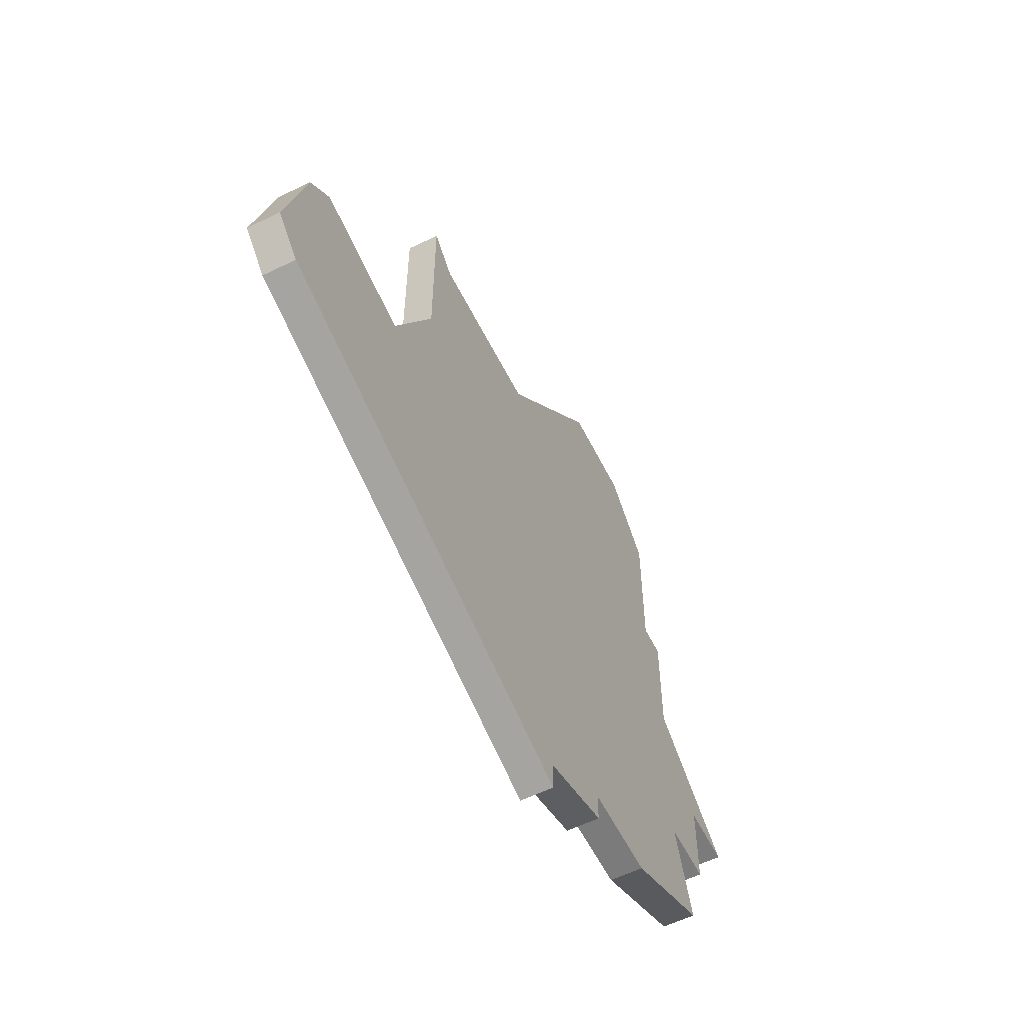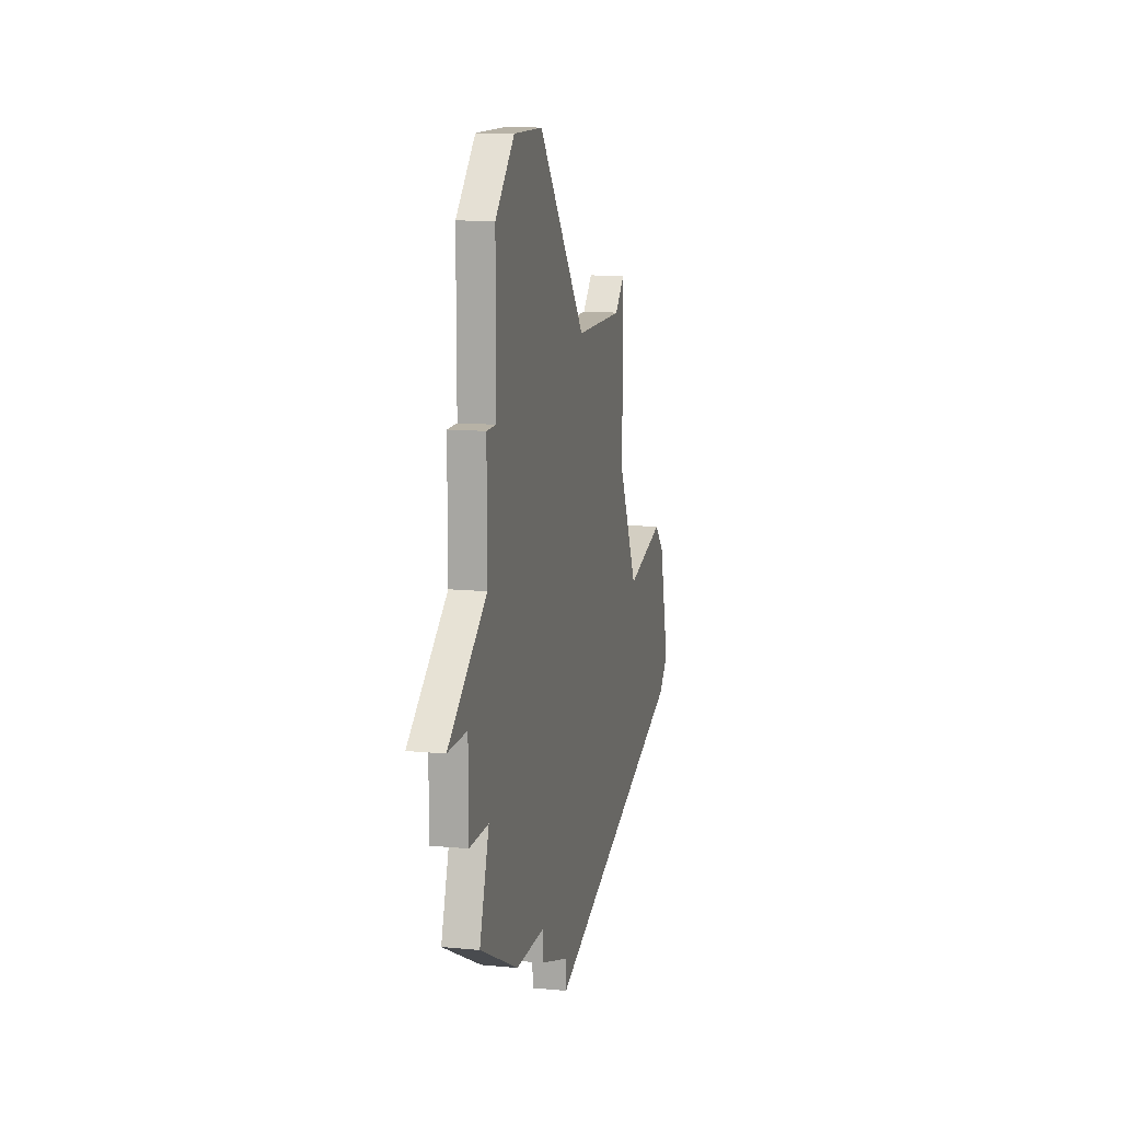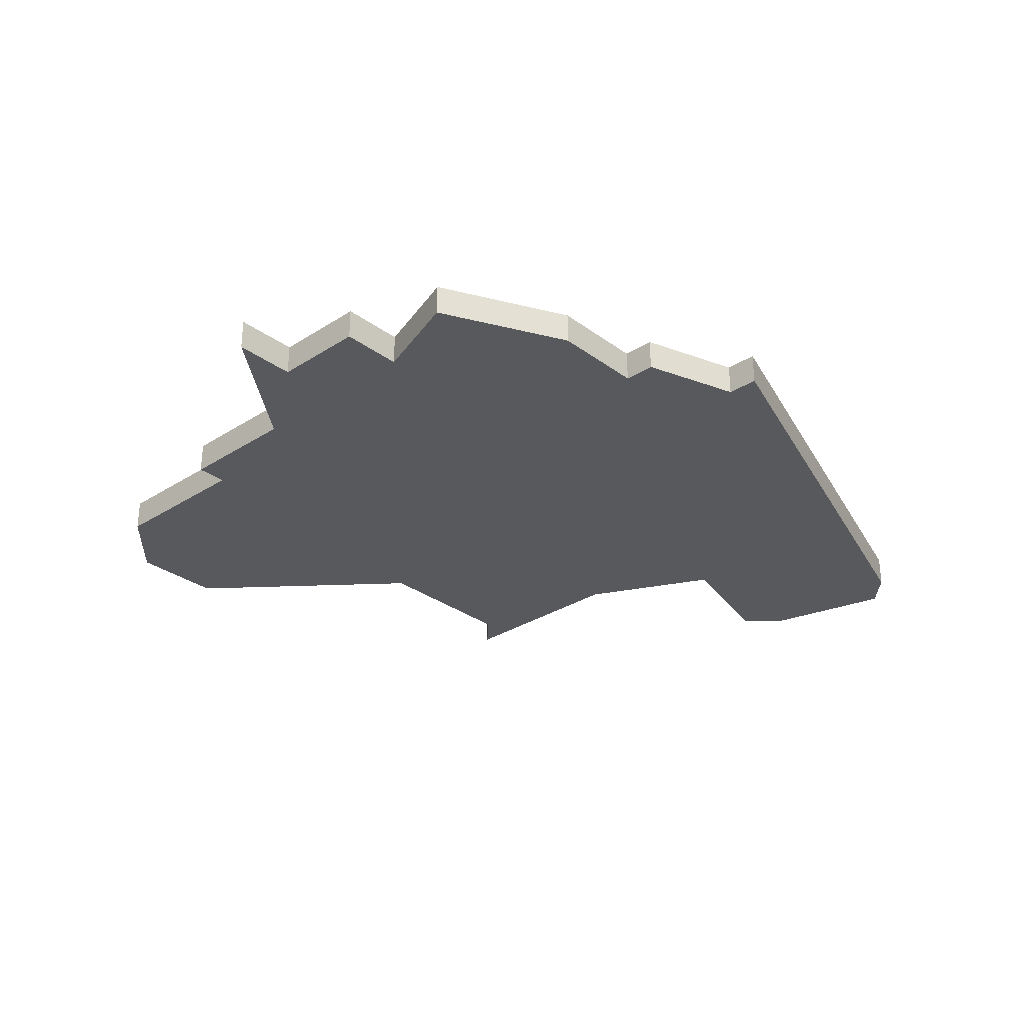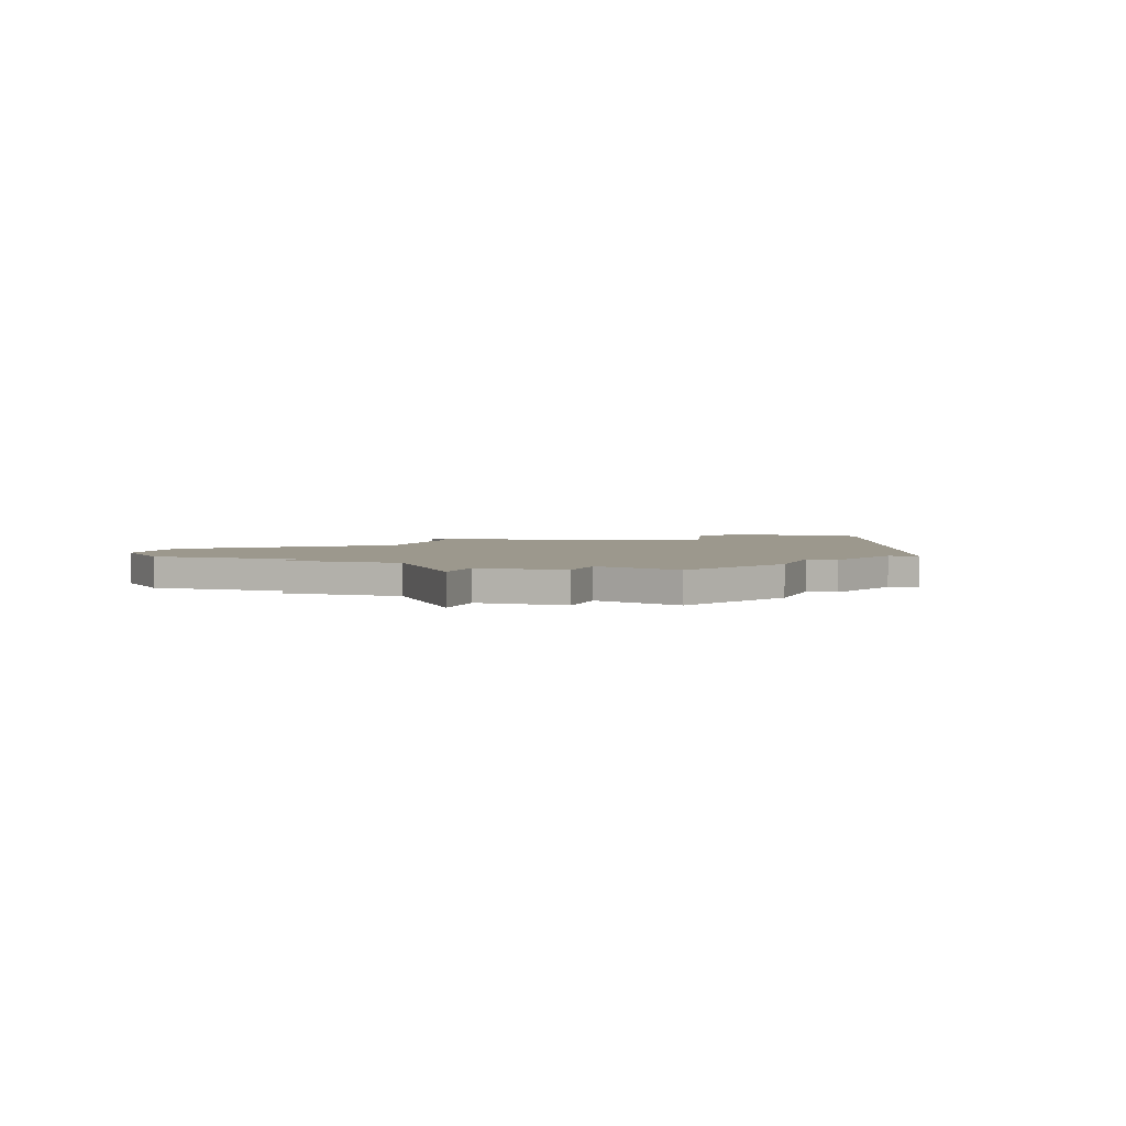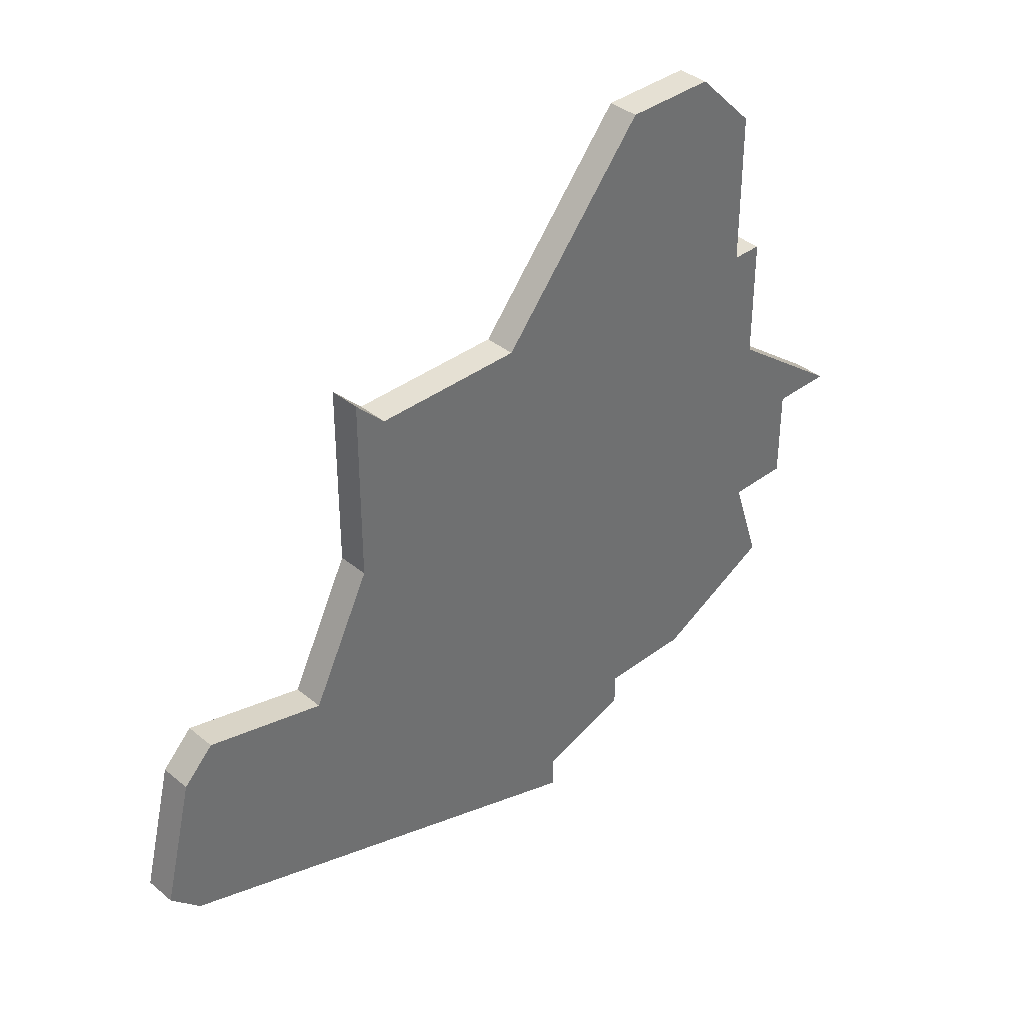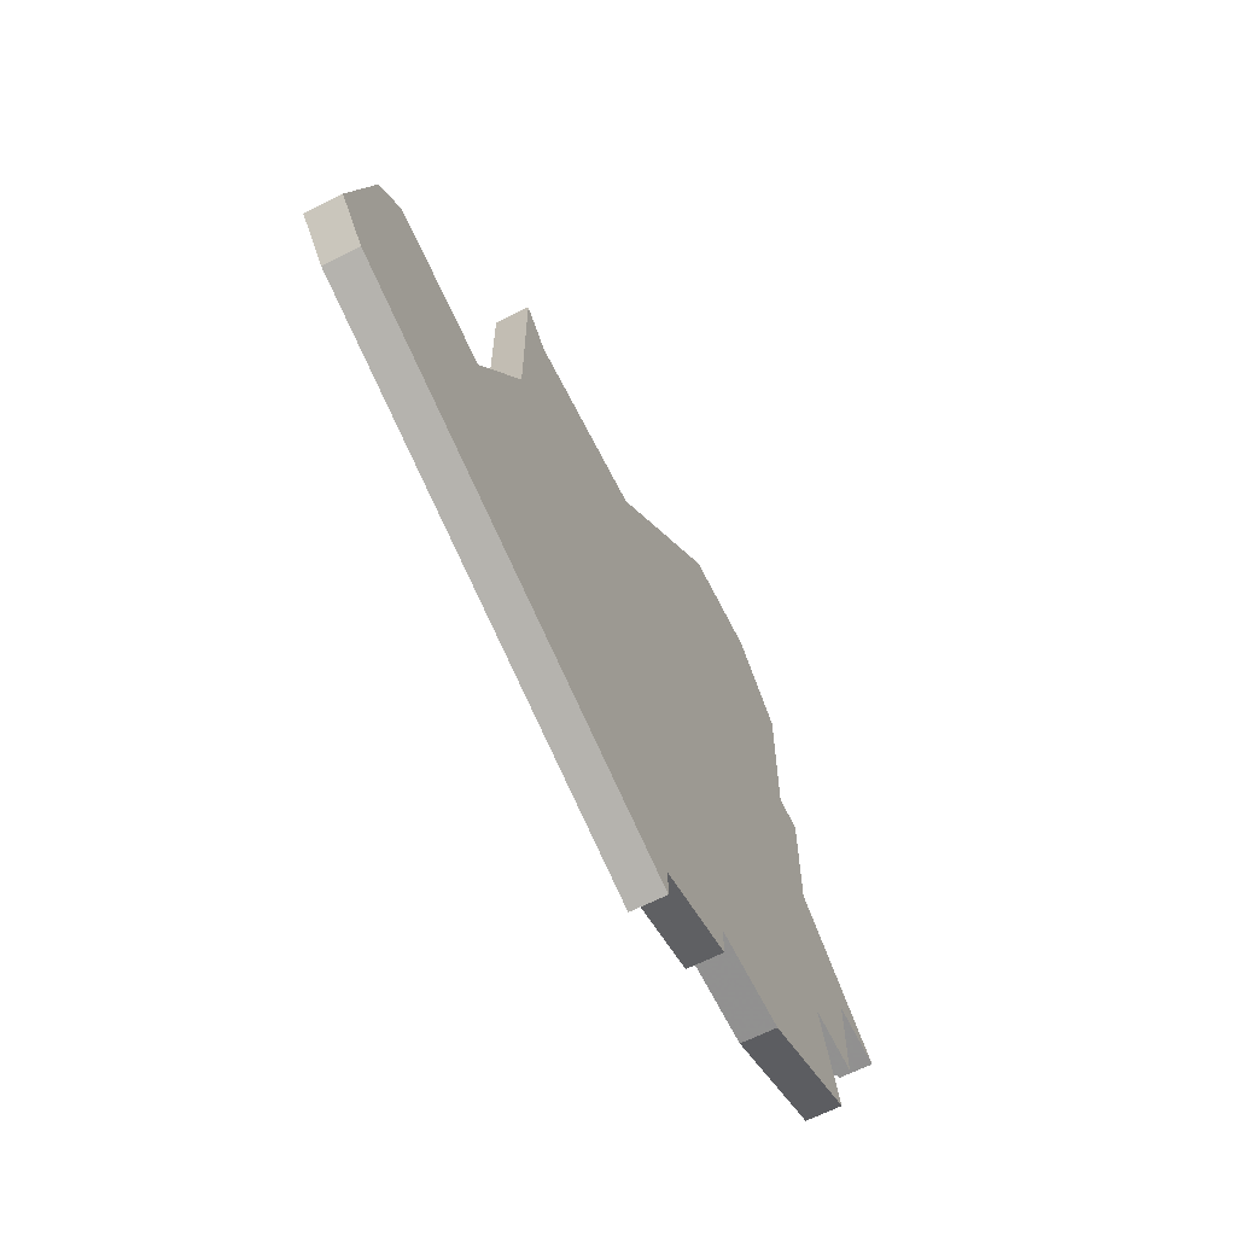
<metadata>
{"format":"obj","ext":"obj","renderer":"f3d","projection":"perspective","resolution":1024,"background":"white","views":[{"elev":-58.5,"azim":116.7,"up":"+Y"},{"elev":12.4,"azim":-77.4,"up":"+Y"},{"elev":-30.0,"azim":-46.9,"up":"+Z"},{"elev":3.0,"azim":-71.2,"up":"+Z"},{"elev":37.9,"azim":136.2,"up":"+Y"},{"elev":-65.8,"azim":116.7,"up":"+Y"}]}
</metadata>
<code>
v 3526 -819 0
v 3526 -819 1
v 3526 -805 0
v 3526 -805 1
v 3526 -800 0
v 3526 -800 1
v 3534 -822 0
v 3534 -822 1
v 3534 -823 0
v 3534 -823 1
v 3542 -803 0
v 3542 -803 1
v 3542 -809 0
v 3542 -809 1
v 3550 -817 0
v 3550 -817 1
v 3525 -805 0
v 3525 -805 1
v 3525 -815 0
v 3525 -815 1
v 3525 -809 0
v 3525 -809 1
v 3541 -804 0
v 3541 -804 1
v 3549 -818 0
v 3549 -818 1
v 3549 -813 0
v 3549 -813 1
v 3524 -818 0
v 3524 -818 1
v 3548 -812 0
v 3548 -812 1
v 3523 -812 0
v 3523 -812 1
v 3523 -815 0
v 3523 -815 1
v 3531 -820 0
v 3531 -820 1
v 3531 -821 0
v 3531 -821 1
v 3531 -798 0
v 3531 -798 1
v 3521 -812 0
v 3521 -812 1
v 3529 -798 0
v 3529 -798 1
v 3537 -822 0
v 3537 -822 1
v 3528 -820 0
v 3528 -820 1
v 3528 -798 0
v 3528 -798 1
v 3536 -804 0
v 3536 -804 1
v 3544 -813 0
v 3544 -813 1
f 37 49 19
f 49 1 19
f 29 19 1
f 21 37 19
f 19 35 33
f 19 33 21
f 3 21 17
f 45 3 5
f 5 51 45
f 53 21 3
f 45 41 3
f 21 33 43
f 37 7 39
f 47 9 7
f 47 7 37
f 55 25 47
f 15 25 27
f 55 27 25
f 13 47 37
f 55 47 13
f 53 3 41
f 13 53 23
f 23 11 13
f 27 55 31
f 13 37 53
f 37 21 53
f 20 50 38
f 20 2 50
f 2 20 30
f 20 38 22
f 34 36 20
f 22 34 20
f 18 22 4
f 6 4 46
f 46 52 6
f 4 22 54
f 4 42 46
f 44 34 22
f 40 8 38
f 8 10 48
f 38 8 48
f 48 26 56
f 28 26 16
f 26 28 56
f 38 48 14
f 14 48 56
f 42 4 54
f 24 54 14
f 14 12 24
f 32 56 28
f 54 38 14
f 54 22 38
f 22 18 21
f 21 18 17
f 44 22 43
f 43 22 21
f 34 44 33
f 33 44 43
f 36 34 35
f 35 34 33
f 20 36 19
f 19 36 35
f 30 20 29
f 29 20 19
f 2 30 1
f 1 30 29
f 50 2 49
f 49 2 1
f 38 50 37
f 37 50 49
f 40 38 39
f 39 38 37
f 8 40 7
f 7 40 39
f 10 8 9
f 9 8 7
f 48 10 47
f 47 10 9
f 26 48 25
f 25 48 47
f 16 26 15
f 15 26 25
f 28 16 27
f 27 16 15
f 32 28 31
f 31 28 27
f 56 32 55
f 55 32 31
f 14 56 13
f 13 56 55
f 12 14 11
f 11 14 13
f 24 12 23
f 23 12 11
f 54 24 53
f 53 24 23
f 42 54 41
f 41 54 53
f 46 42 45
f 45 42 41
f 52 46 51
f 51 46 45
f 6 52 5
f 5 52 51
f 18 4 17
f 17 4 3
f 4 6 3
f 3 6 5

</code>
